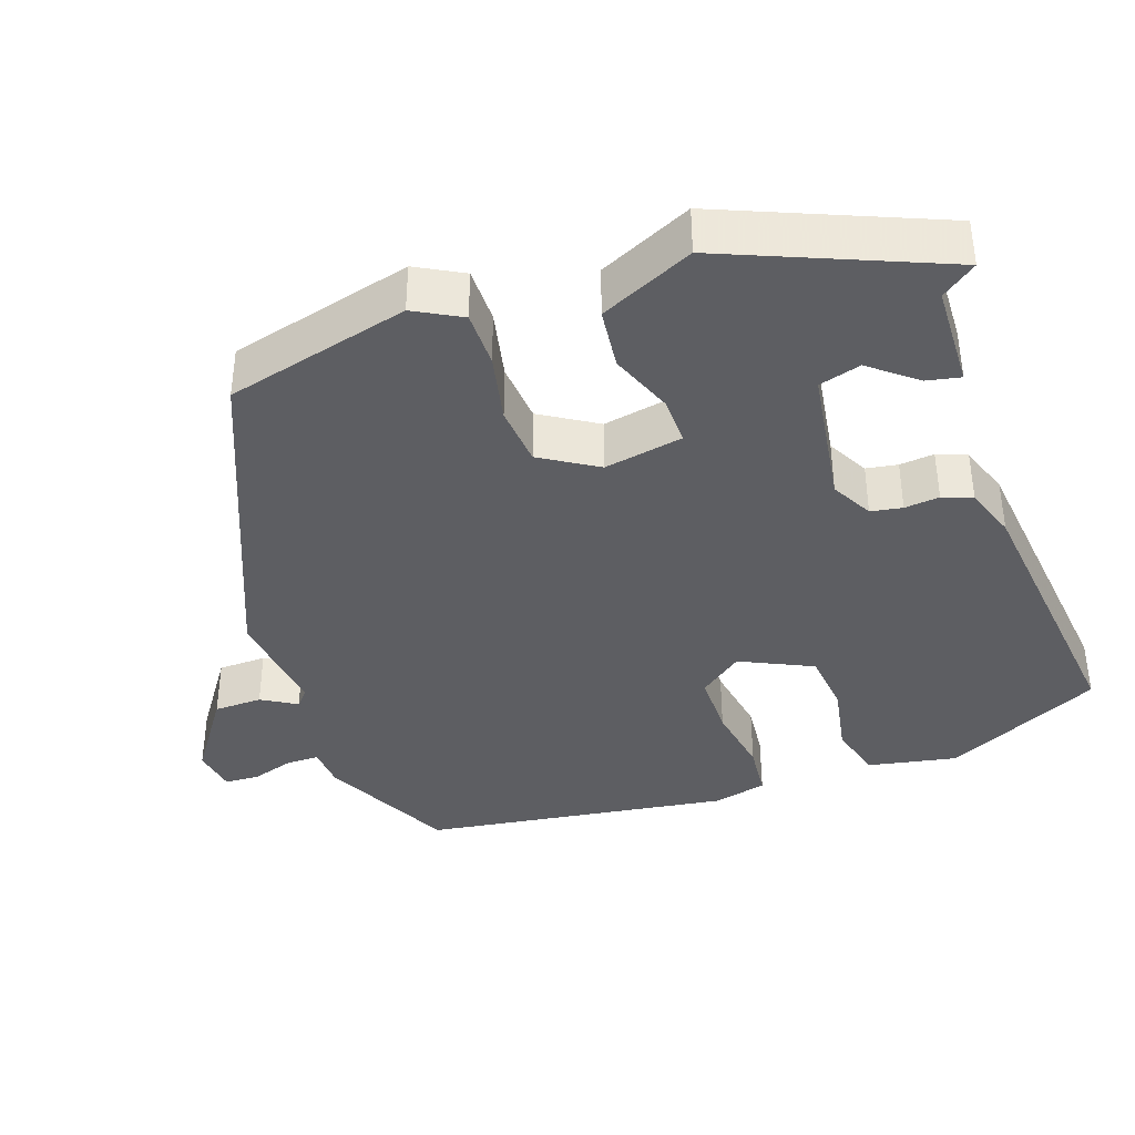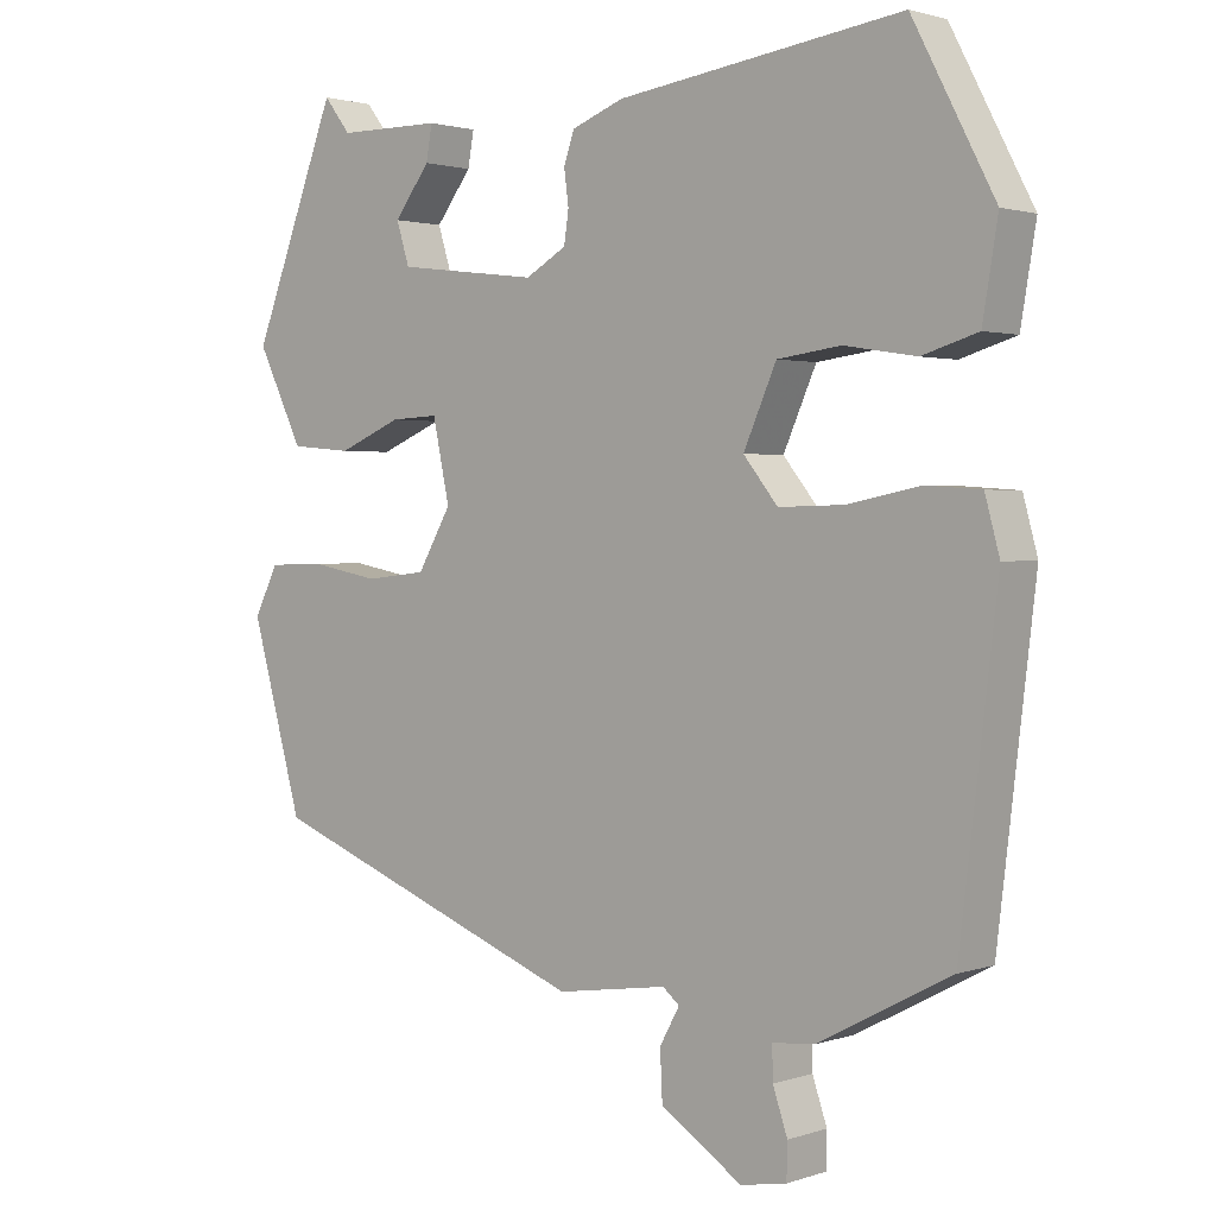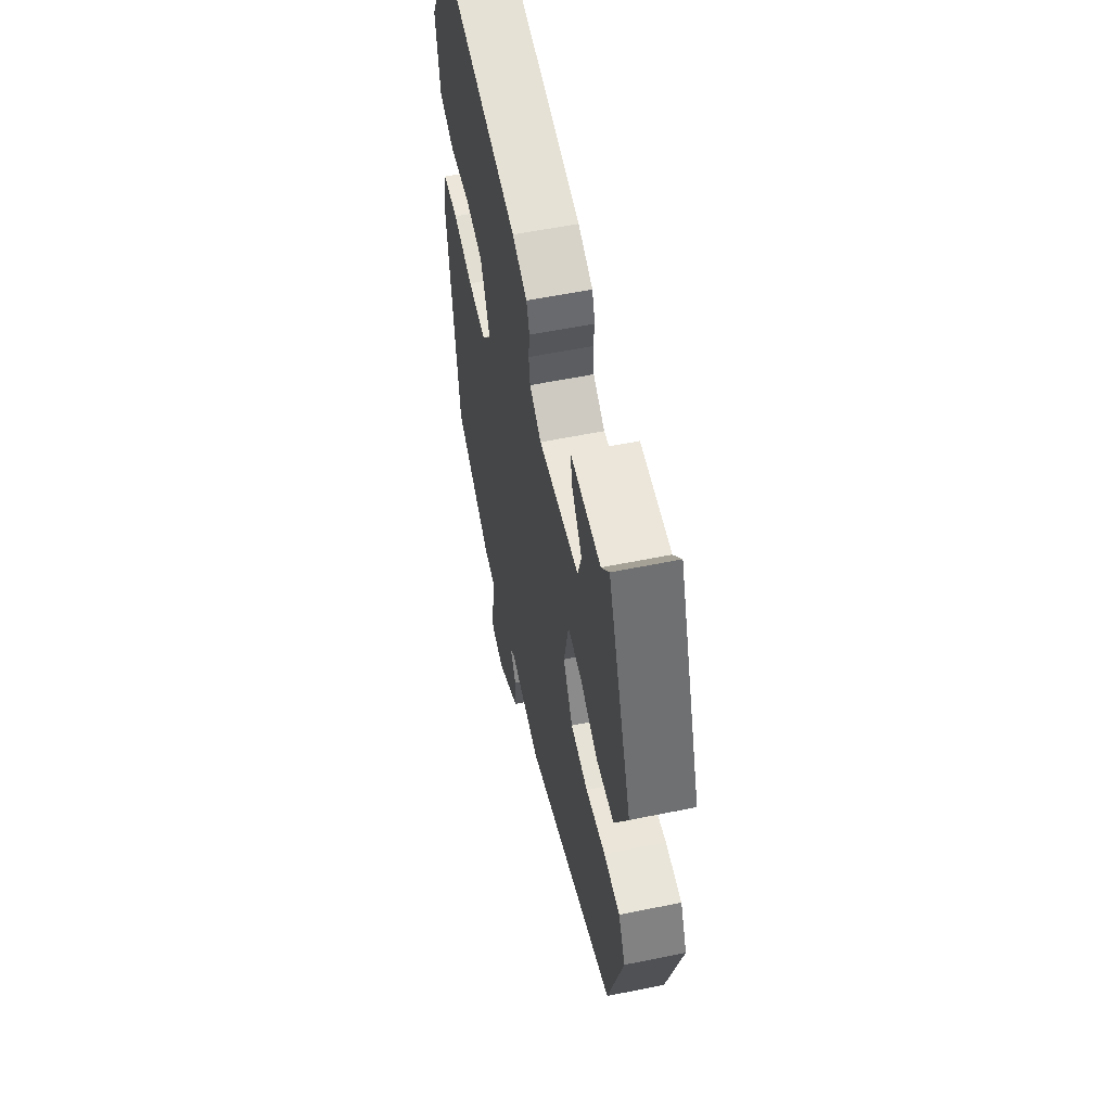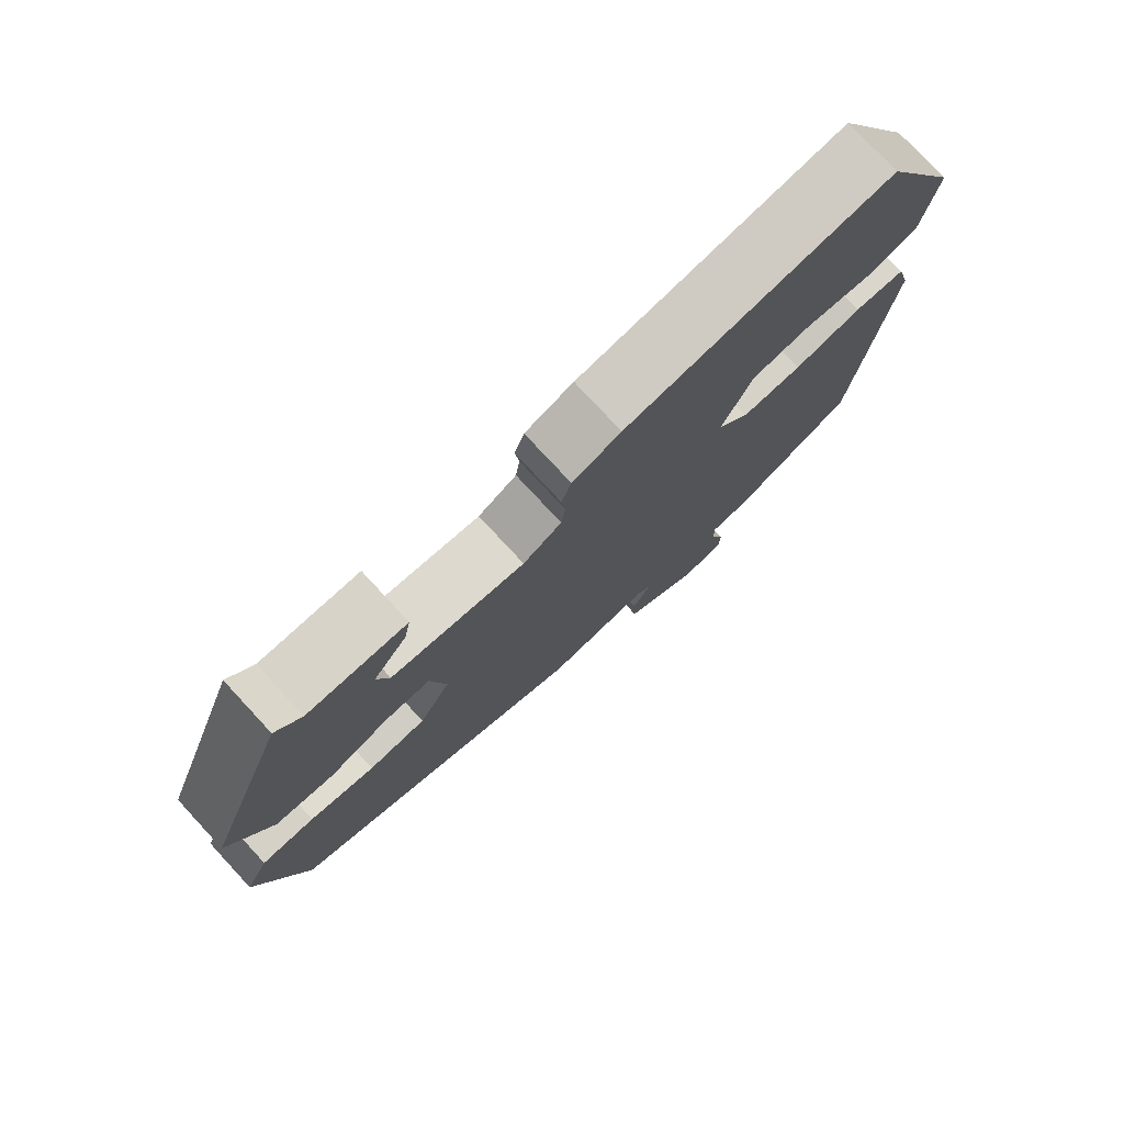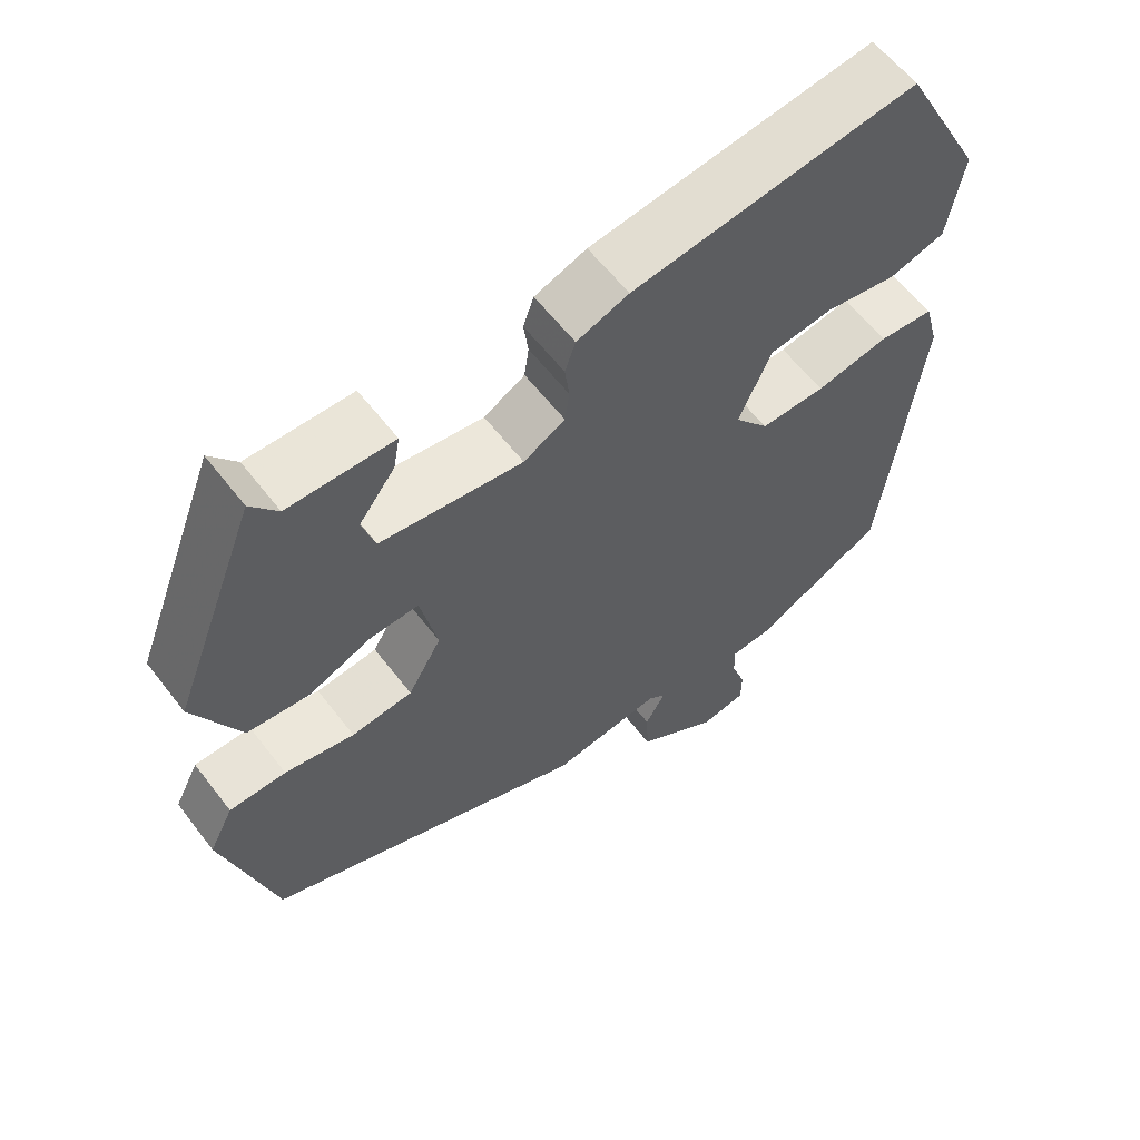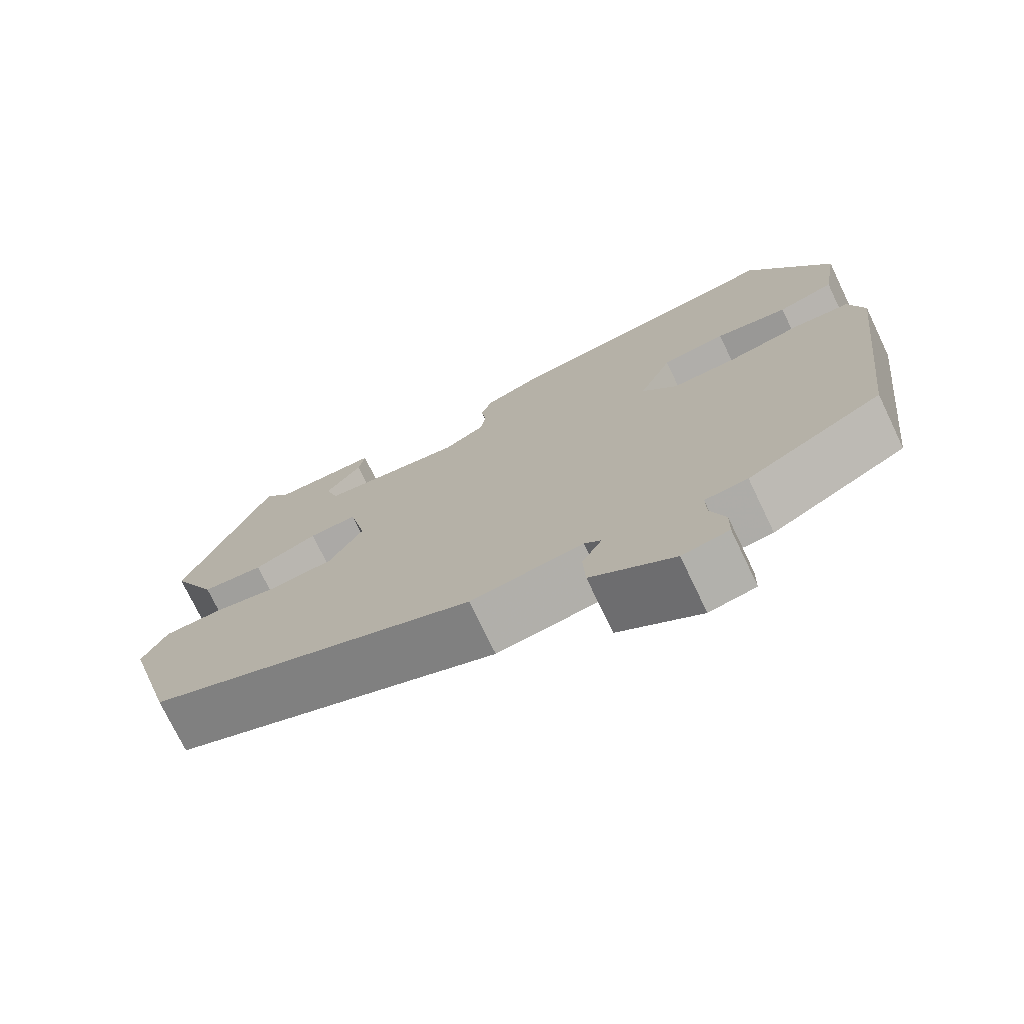
<metadata>
{"format":"obj","ext":"obj","renderer":"f3d","projection":"perspective","resolution":1024,"background":"white","views":[{"elev":-38.8,"azim":-72.3,"up":"+Y"},{"elev":1.7,"azim":40.3,"up":"+Z"},{"elev":57.1,"azim":-102.0,"up":"+Z"},{"elev":77.2,"azim":-42.8,"up":"+Z"},{"elev":60.1,"azim":-37.4,"up":"+Z"},{"elev":-74.1,"azim":25.6,"up":"+Z"}]}
</metadata>
<code>
v -0.451 0.07 -0.361
v -0.519 0.07 -0.119
v -0.487 0.07 -0.056
v -0.413 0.07 -0.054
v -0.322 0.07 -0.071
v -0.242 0.07 -0.062
v -0.198 0.07 0.014
v -0.22 0.07 0.118
v -0.283 0.07 0.115
v -0.366 0.07 0.08
v -0.447 0.07 0.087
v -0.507 0.07 0.209
v -0.395 0.07 0.499
v -0.36 0.07 0.454
v -0.223 0.07 0.453
v -0.231 0.07 0.408
v -0.278 0.07 0.346
v -0.261 0.07 0.291
v -0.075 0.07 0.268
v -0.021 0.07 0.299
v -0.015 0.07 0.341
v -0.021 0.07 0.387
v -0.007 0.07 0.427
v 0.061 0.07 0.453
v 0.434 0.07 0.505
v 0.541 0.07 0.301
v 0.521 0.07 0.182
v 0.448 0.07 0.16
v 0.354 0.07 0.175
v 0.271 0.07 0.164
v 0.228 0.07 0.067
v 0.273 0.07 0.011
v 0.358 0.07 0.013
v 0.453 0.07 0.032
v 0.525 0.07 0.027
v 0.544 0.07 -0.043
v 0.495 0.07 -0.452
v 0.322 0.07 -0.543
v 0.267 0.07 -0.548
v 0.268 0.07 -0.591
v 0.287 0.07 -0.647
v 0.286 0.07 -0.693
v 0.226 0.07 -0.704
v 0.119 0.07 -0.634
v 0.116 0.07 -0.57
v 0.142 0.07 -0.523
v 0.12 0.07 -0.505
v -0.025 0.07 -0.526
v -0.451 0 -0.361
v -0.519 0 -0.119
v -0.487 0 -0.056
v -0.413 0 -0.054
v -0.322 0 -0.071
v -0.242 0 -0.062
v -0.198 0 0.014
v -0.22 0 0.118
v -0.283 0 0.115
v -0.366 0 0.08
v -0.447 0 0.087
v -0.507 0 0.209
v -0.395 0 0.499
v -0.36 0 0.454
v -0.223 0 0.453
v -0.231 0 0.408
v -0.278 0 0.346
v -0.261 0 0.291
v -0.075 0 0.268
v -0.021 0 0.299
v -0.015 0 0.341
v -0.021 0 0.387
v -0.007 0 0.427
v 0.061 0 0.453
v 0.434 0 0.505
v 0.541 0 0.301
v 0.521 0 0.182
v 0.448 0 0.16
v 0.354 0 0.175
v 0.271 0 0.164
v 0.228 0 0.067
v 0.273 0 0.011
v 0.358 0 0.013
v 0.453 0 0.032
v 0.525 0 0.027
v 0.544 0 -0.043
v 0.495 0 -0.452
v 0.322 0 -0.543
v 0.267 0 -0.548
v 0.268 0 -0.591
v 0.287 0 -0.647
v 0.286 0 -0.693
v 0.226 0 -0.704
v 0.119 0 -0.634
v 0.116 0 -0.57
v 0.142 0 -0.523
v 0.12 0 -0.505
v -0.025 0 -0.526
f 3 4 5
f 2 3 5
f 1 2 5
f 48 1 5
f 47 48 5
f 46 47 5 6
f 44 45 46
f 43 44 46
f 42 43 46
f 41 42 46
f 40 41 46
f 46 6 7
f 40 46 7
f 39 40 7
f 37 38 39
f 36 37 39
f 35 36 39
f 34 35 39
f 33 34 39
f 32 33 39
f 39 7 8
f 32 39 8
f 31 32 8
f 30 31 8
f 29 30 8 9
f 27 28 29
f 26 27 29
f 25 26 29
f 24 25 29
f 23 24 29
f 22 23 29
f 21 22 29
f 20 21 29
f 19 20 29 9
f 10 11 12
f 9 10 12
f 19 9 12
f 18 19 12
f 12 13 14
f 18 12 14
f 17 18 14
f 14 15 16 17
f 53 52 51
f 53 51 50
f 53 50 49
f 53 49 96
f 53 96 95
f 54 53 95 94
f 94 93 92
f 94 92 91
f 94 91 90
f 94 90 89
f 94 89 88
f 55 54 94
f 55 94 88
f 55 88 87
f 87 86 85
f 87 85 84
f 87 84 83
f 87 83 82
f 87 82 81
f 87 81 80
f 56 55 87
f 56 87 80
f 56 80 79
f 56 79 78
f 57 56 78 77
f 77 76 75
f 77 75 74
f 77 74 73
f 77 73 72
f 77 72 71
f 77 71 70
f 77 70 69
f 77 69 68
f 57 77 68 67
f 60 59 58
f 60 58 57
f 60 57 67
f 60 67 66
f 62 61 60
f 62 60 66
f 62 66 65
f 65 64 63 62
f 1 49 50 2
f 2 50 51 3
f 3 51 52 4
f 4 52 53 5
f 5 53 54 6
f 6 54 55 7
f 7 55 56 8
f 8 56 57 9
f 9 57 58 10
f 10 58 59 11
f 11 59 60 12
f 12 60 61 13
f 13 61 62 14
f 14 62 63 15
f 15 63 64 16
f 16 64 65 17
f 17 65 66 18
f 18 66 67 19
f 19 67 68 20
f 20 68 69 21
f 21 69 70 22
f 22 70 71 23
f 23 71 72 24
f 24 72 73 25
f 25 73 74 26
f 26 74 75 27
f 27 75 76 28
f 28 76 77 29
f 29 77 78 30
f 30 78 79 31
f 31 79 80 32
f 32 80 81 33
f 33 81 82 34
f 34 82 83 35
f 35 83 84 36
f 36 84 85 37
f 37 85 86 38
f 38 86 87 39
f 39 87 88 40
f 40 88 89 41
f 41 89 90 42
f 42 90 91 43
f 43 91 92 44
f 44 92 93 45
f 45 93 94 46
f 46 94 95 47
f 47 95 96 48
f 48 96 49 1

</code>
